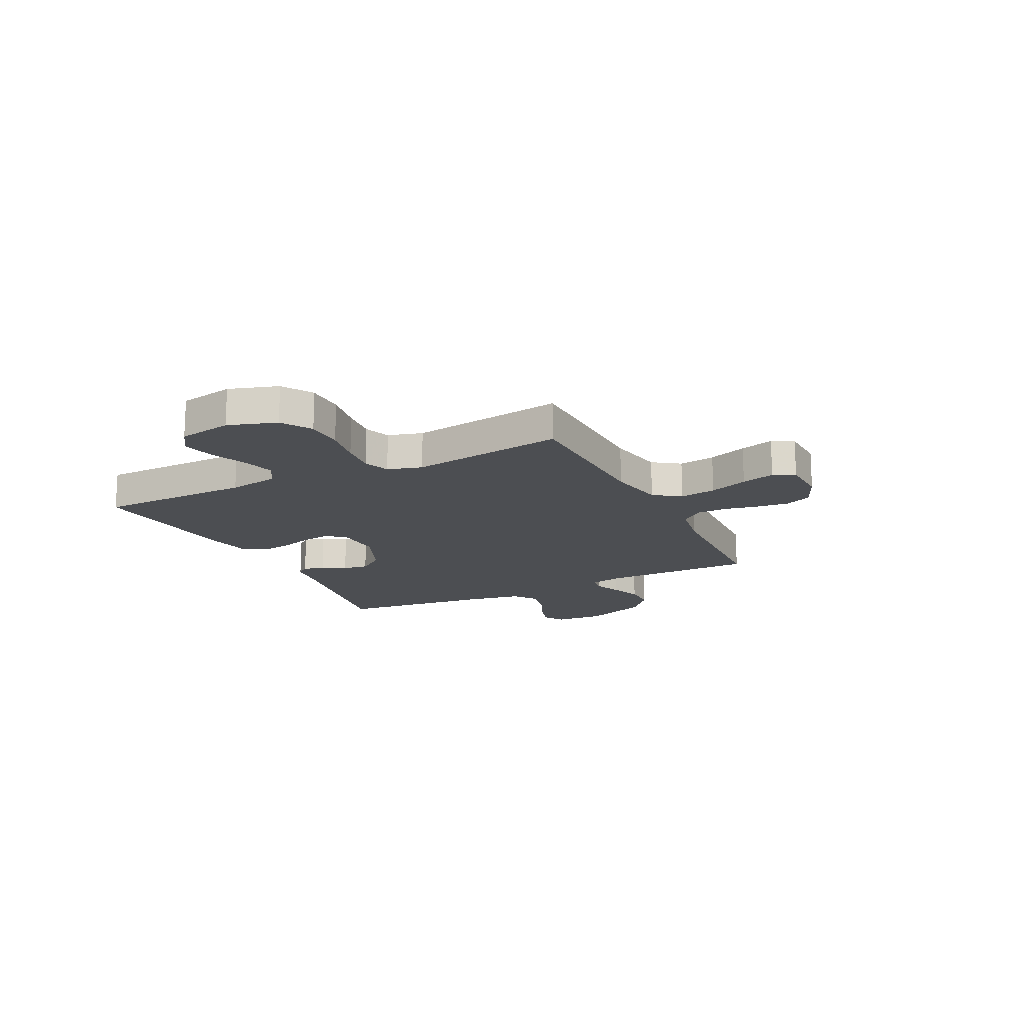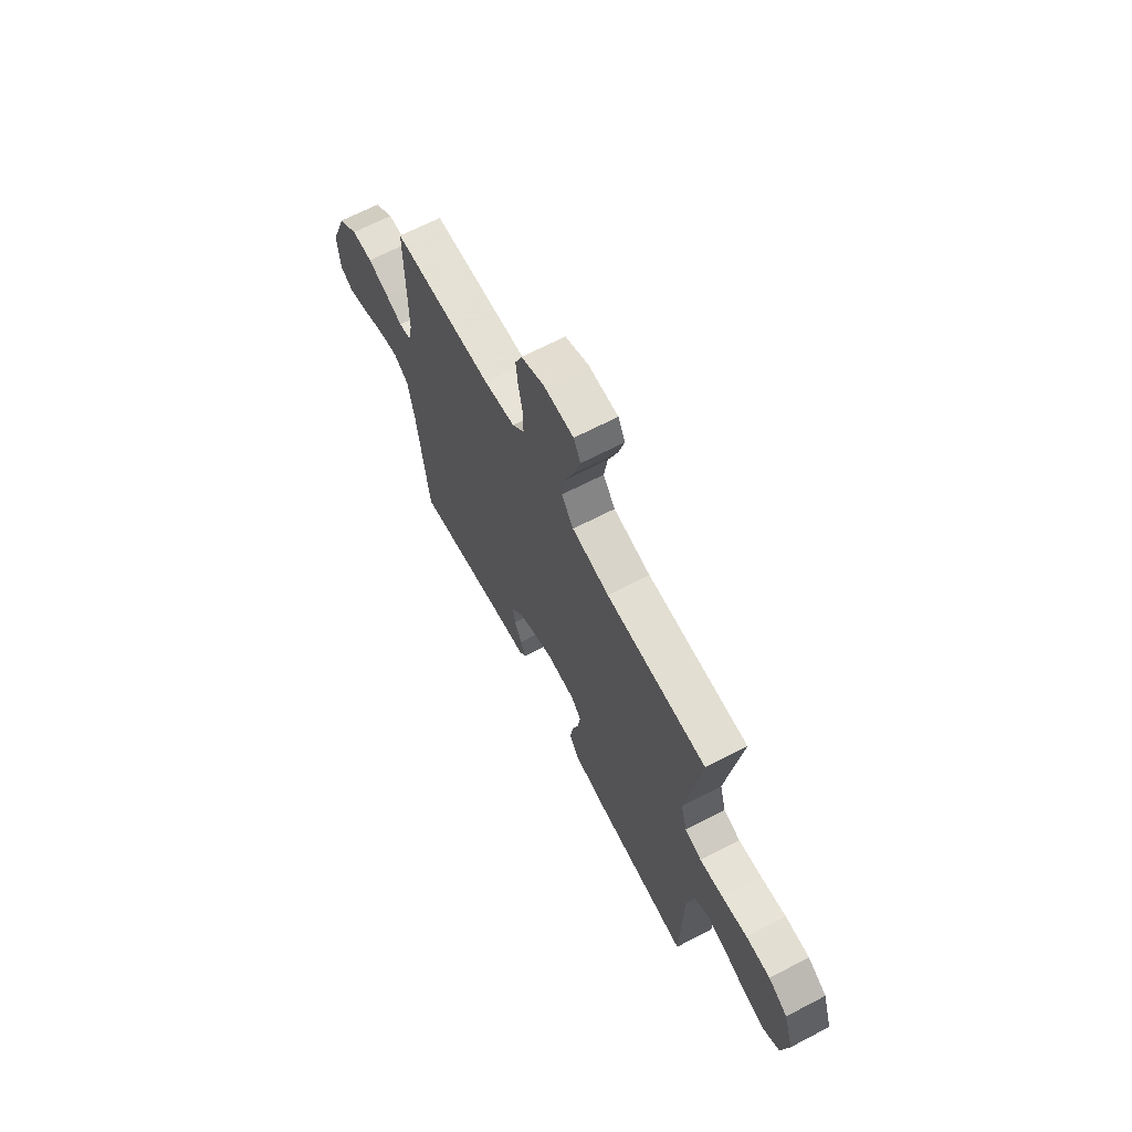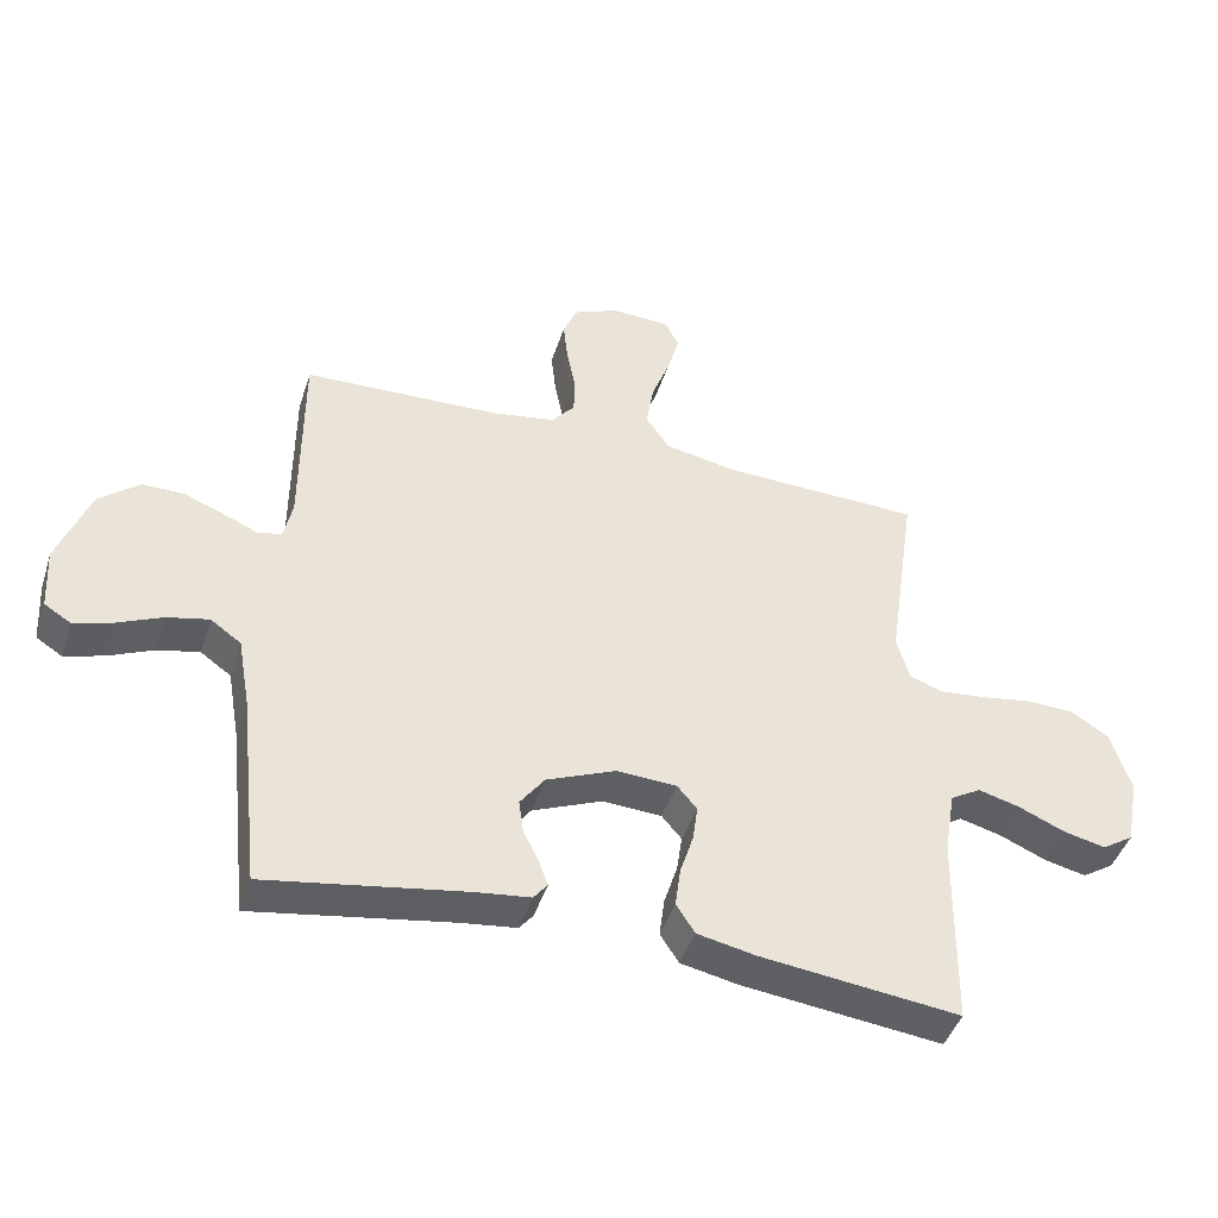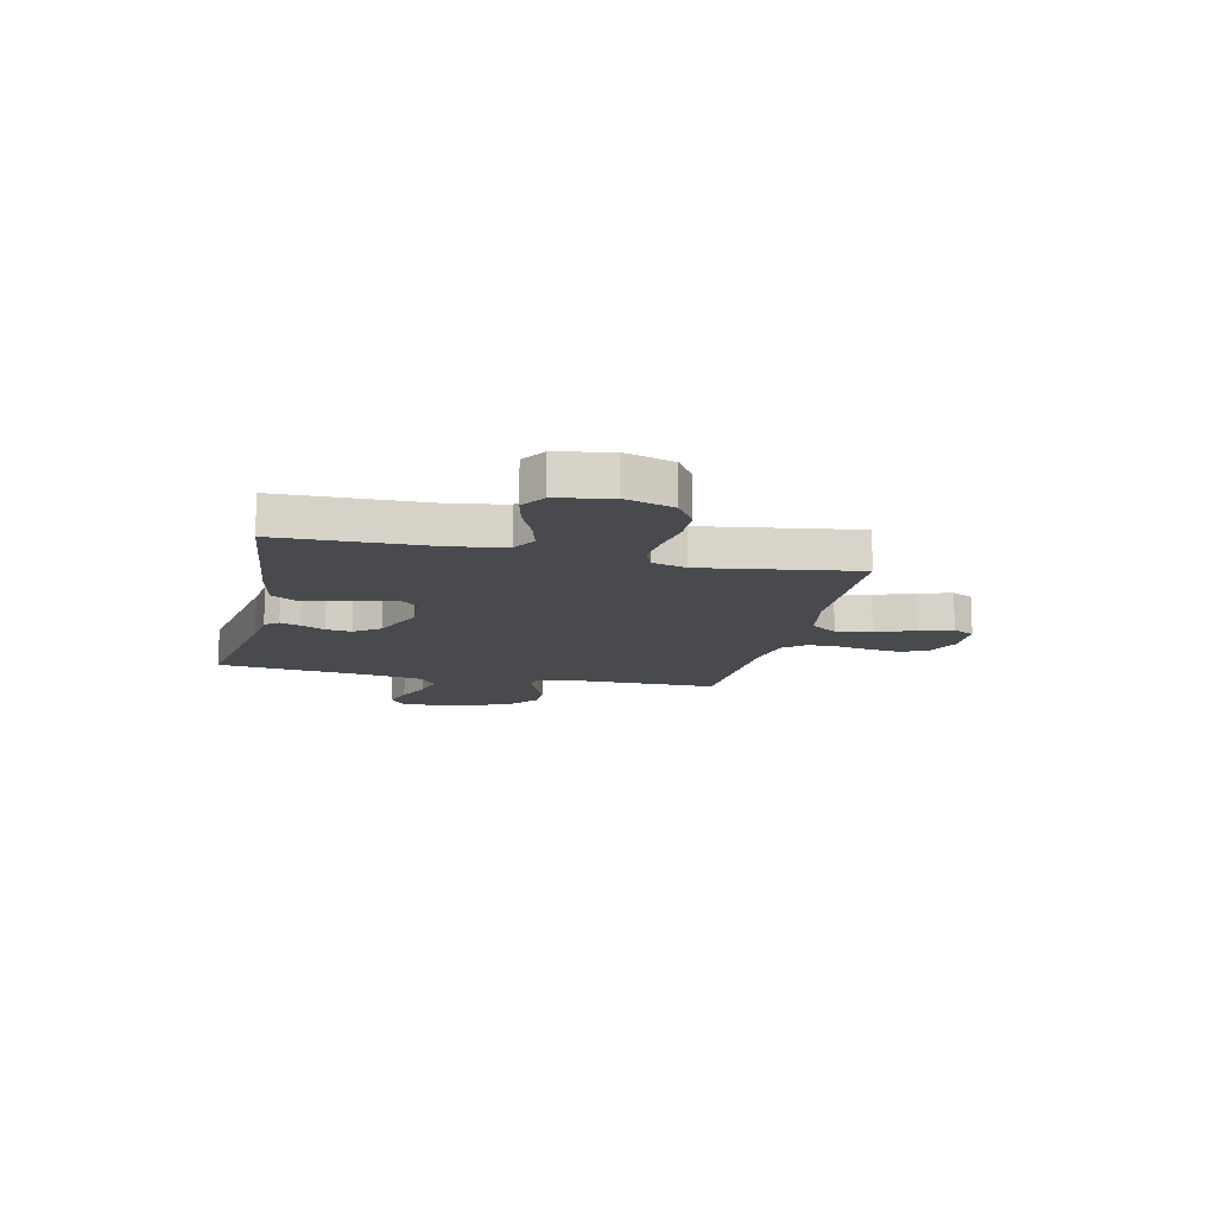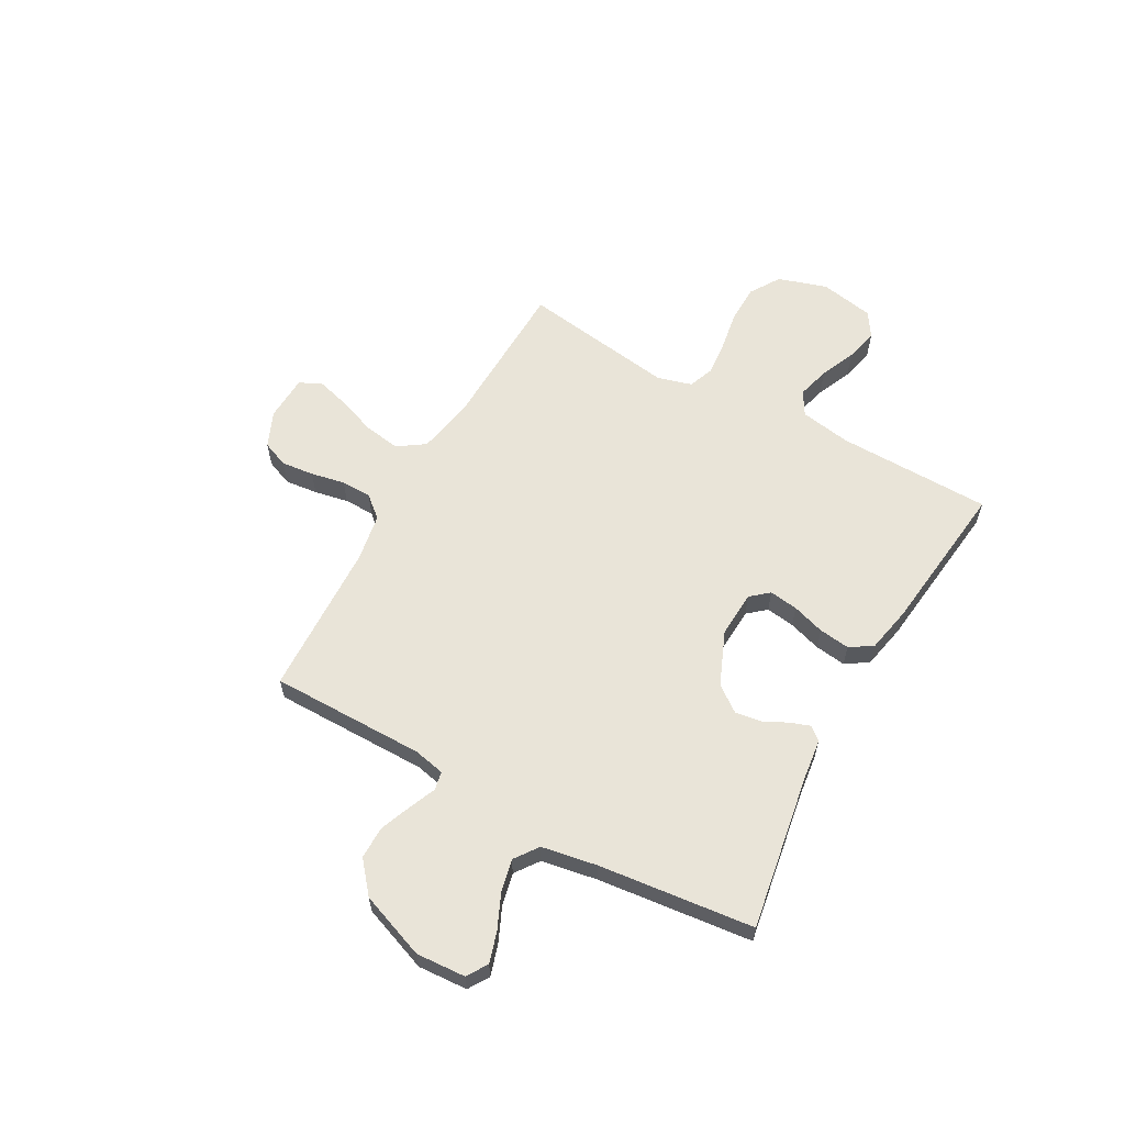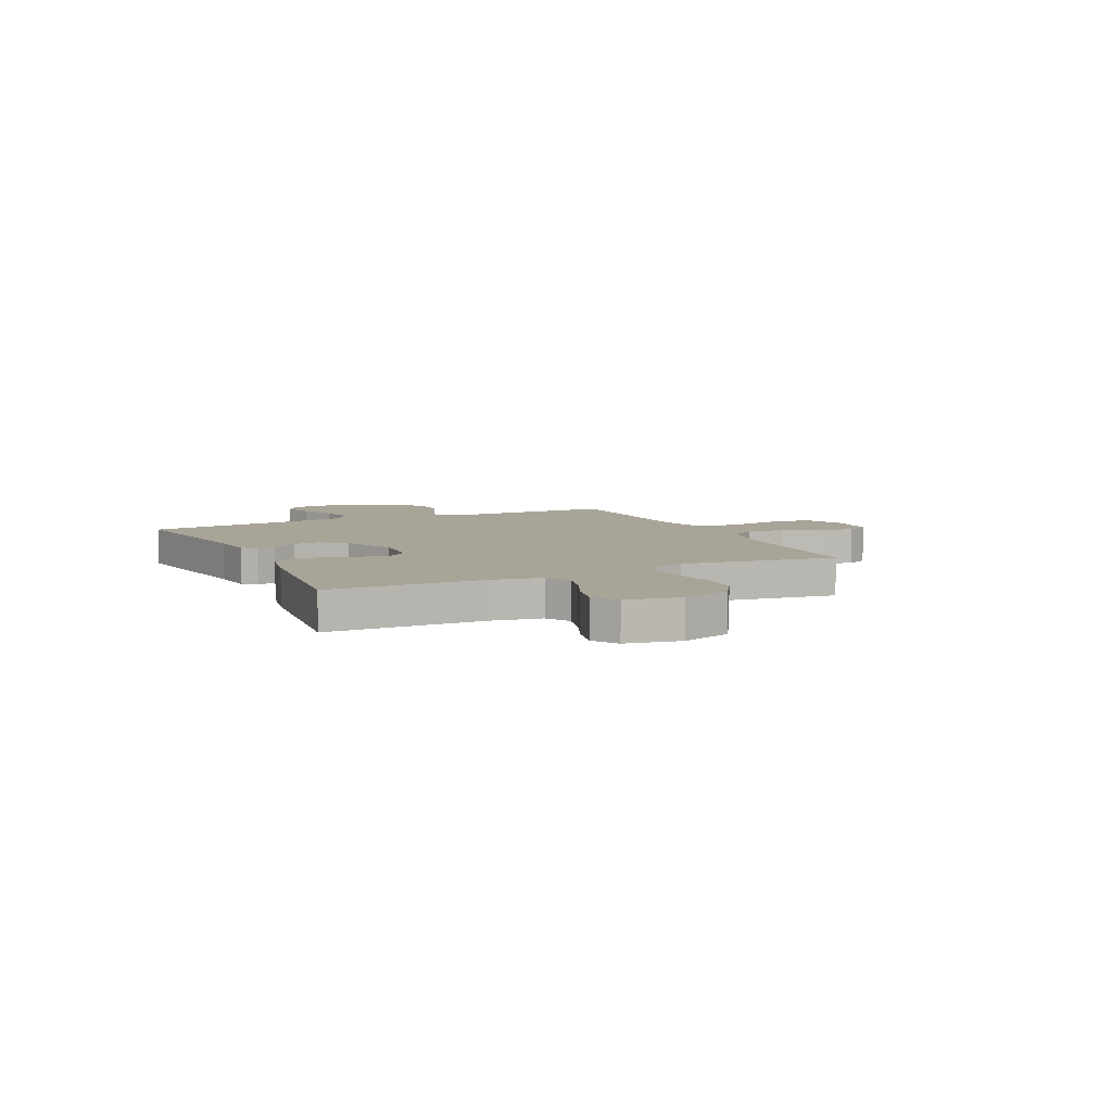
<metadata>
{"format":"obj","ext":"obj","renderer":"f3d","projection":"perspective","resolution":1024,"background":"white","views":[{"elev":-16.5,"azim":-63.8,"up":"+Y"},{"elev":66.6,"azim":-117.6,"up":"+Z"},{"elev":-44.3,"azim":162.5,"up":"+Z"},{"elev":-13.1,"azim":-102.7,"up":"+Y"},{"elev":60.5,"azim":119.1,"up":"+Y"},{"elev":7.0,"azim":-115.5,"up":"+Y"}]}
</metadata>
<code>
v 0.5 0.07 0.5
v 0.5 0.07 0.2
v 0.513 0.07 0.139
v 0.549 0.07 0.132
v 0.601 0.07 0.154
v 0.662 0.07 0.178
v 0.725 0.07 0.178
v 0.785 0.07 0.128
v 0.833 0.07 0
v 0.827 0.07 -0.096
v 0.787 0.07 -0.121
v 0.728 0.07 -0.103
v 0.661 0.07 -0.073
v 0.598 0.07 -0.059
v 0.552 0.07 -0.092
v 0.533 0.07 -0.2
v 0.5 0.07 -0.5
v 0.2 0.07 -0.45
v 0.119 0.07 -0.44
v 0.098 0.07 -0.414
v 0.112 0.07 -0.375
v 0.135 0.07 -0.328
v 0.142 0.07 -0.278
v 0.105 0.07 -0.228
v 0 0.07 -0.184
v -0.09 0.07 -0.189
v -0.12 0.07 -0.224
v -0.112 0.07 -0.28
v -0.092 0.07 -0.343
v -0.084 0.07 -0.403
v -0.112 0.07 -0.447
v -0.2 0.07 -0.465
v -0.5 0.07 -0.5
v -0.505 0.07 -0.2
v -0.522 0.07 -0.101
v -0.568 0.07 -0.074
v -0.631 0.07 -0.091
v -0.7 0.07 -0.121
v -0.764 0.07 -0.136
v -0.812 0.07 -0.105
v -0.832 0.07 0
v -0.802 0.07 0.095
v -0.744 0.07 0.132
v -0.671 0.07 0.134
v -0.594 0.07 0.121
v -0.525 0.07 0.114
v -0.475 0.07 0.133
v -0.456 0.07 0.2
v -0.5 0.07 0.5
v -0.2 0.07 0.509
v -0.089 0.07 0.53
v -0.053 0.07 0.582
v -0.064 0.07 0.653
v -0.092 0.07 0.728
v -0.11 0.07 0.793
v -0.089 0.07 0.835
v 0 0.07 0.839
v 0.069 0.07 0.809
v 0.09 0.07 0.758
v 0.083 0.07 0.694
v 0.07 0.07 0.628
v 0.071 0.07 0.569
v 0.107 0.07 0.527
v 0.2 0.07 0.511
v 0.5 0 0.5
v 0.5 0 0.2
v 0.513 0 0.139
v 0.549 0 0.132
v 0.601 0 0.154
v 0.662 0 0.178
v 0.725 0 0.178
v 0.785 0 0.128
v 0.833 0 0
v 0.827 0 -0.096
v 0.787 0 -0.121
v 0.728 0 -0.103
v 0.661 0 -0.073
v 0.598 0 -0.059
v 0.552 0 -0.092
v 0.533 0 -0.2
v 0.5 0 -0.5
v 0.2 0 -0.45
v 0.119 0 -0.44
v 0.098 0 -0.414
v 0.112 0 -0.375
v 0.135 0 -0.328
v 0.142 0 -0.278
v 0.105 0 -0.228
v 0 0 -0.184
v -0.09 0 -0.189
v -0.12 0 -0.224
v -0.112 0 -0.28
v -0.092 0 -0.343
v -0.084 0 -0.403
v -0.112 0 -0.447
v -0.2 0 -0.465
v -0.5 0 -0.5
v -0.505 0 -0.2
v -0.522 0 -0.101
v -0.568 0 -0.074
v -0.631 0 -0.091
v -0.7 0 -0.121
v -0.764 0 -0.136
v -0.812 0 -0.105
v -0.832 0 0
v -0.802 0 0.095
v -0.744 0 0.132
v -0.671 0 0.134
v -0.594 0 0.121
v -0.525 0 0.114
v -0.475 0 0.133
v -0.456 0 0.2
v -0.5 0 0.5
v -0.2 0 0.509
v -0.089 0 0.53
v -0.053 0 0.582
v -0.064 0 0.653
v -0.092 0 0.728
v -0.11 0 0.793
v -0.089 0 0.835
v 0 0 0.839
v 0.069 0 0.809
v 0.09 0 0.758
v 0.083 0 0.694
v 0.07 0 0.628
v 0.071 0 0.569
v 0.107 0 0.527
v 0.2 0 0.511
f 59 60 61
f 58 59 61
f 57 58 61
f 56 57 61
f 55 56 61
f 54 55 61
f 53 54 61
f 52 53 61 62
f 51 52 62 63
f 48 49 50
f 51 63 64
f 50 51 64
f 48 50 64
f 47 48 64
f 43 44 45
f 42 43 45
f 41 42 45
f 40 41 45
f 39 40 45
f 38 39 45
f 37 38 45
f 36 37 45 46
f 35 36 46 47
f 32 33 34
f 31 32 34
f 30 31 34
f 29 30 34
f 28 29 34
f 34 35 47
f 28 34 47
f 27 28 47
f 20 21 22
f 19 20 22
f 18 19 22
f 18 22 23
f 17 18 23
f 16 17 23
f 15 16 23 24
f 11 12 13
f 10 11 13
f 9 10 13
f 8 9 13
f 7 8 13
f 6 7 13
f 5 6 13
f 4 5 13
f 3 4 13 14
f 47 64 1 2
f 26 27 47
f 47 2 3
f 26 47 3
f 25 26 3
f 15 24 25
f 14 15 25
f 3 14 25
f 125 124 123
f 125 123 122
f 125 122 121
f 125 121 120
f 125 120 119
f 125 119 118
f 125 118 117
f 126 125 117 116
f 127 126 116 115
f 114 113 112
f 128 127 115
f 128 115 114
f 128 114 112
f 128 112 111
f 109 108 107
f 109 107 106
f 109 106 105
f 109 105 104
f 109 104 103
f 109 103 102
f 109 102 101
f 110 109 101 100
f 111 110 100 99
f 98 97 96
f 98 96 95
f 98 95 94
f 98 94 93
f 98 93 92
f 111 99 98
f 111 98 92
f 111 92 91
f 86 85 84
f 86 84 83
f 86 83 82
f 87 86 82
f 87 82 81
f 87 81 80
f 88 87 80 79
f 77 76 75
f 77 75 74
f 77 74 73
f 77 73 72
f 77 72 71
f 77 71 70
f 77 70 69
f 77 69 68
f 78 77 68 67
f 66 65 128 111
f 111 91 90
f 67 66 111
f 67 111 90
f 67 90 89
f 89 88 79
f 89 79 78
f 89 78 67
f 1 65 66 2
f 2 66 67 3
f 3 67 68 4
f 4 68 69 5
f 5 69 70 6
f 6 70 71 7
f 7 71 72 8
f 8 72 73 9
f 9 73 74 10
f 10 74 75 11
f 11 75 76 12
f 12 76 77 13
f 13 77 78 14
f 14 78 79 15
f 15 79 80 16
f 16 80 81 17
f 17 81 82 18
f 18 82 83 19
f 19 83 84 20
f 20 84 85 21
f 21 85 86 22
f 22 86 87 23
f 23 87 88 24
f 24 88 89 25
f 25 89 90 26
f 26 90 91 27
f 27 91 92 28
f 28 92 93 29
f 29 93 94 30
f 30 94 95 31
f 31 95 96 32
f 32 96 97 33
f 33 97 98 34
f 34 98 99 35
f 35 99 100 36
f 36 100 101 37
f 37 101 102 38
f 38 102 103 39
f 39 103 104 40
f 40 104 105 41
f 41 105 106 42
f 42 106 107 43
f 43 107 108 44
f 44 108 109 45
f 45 109 110 46
f 46 110 111 47
f 47 111 112 48
f 48 112 113 49
f 49 113 114 50
f 50 114 115 51
f 51 115 116 52
f 52 116 117 53
f 53 117 118 54
f 54 118 119 55
f 55 119 120 56
f 56 120 121 57
f 57 121 122 58
f 58 122 123 59
f 59 123 124 60
f 60 124 125 61
f 61 125 126 62
f 62 126 127 63
f 63 127 128 64
f 64 128 65 1

</code>
